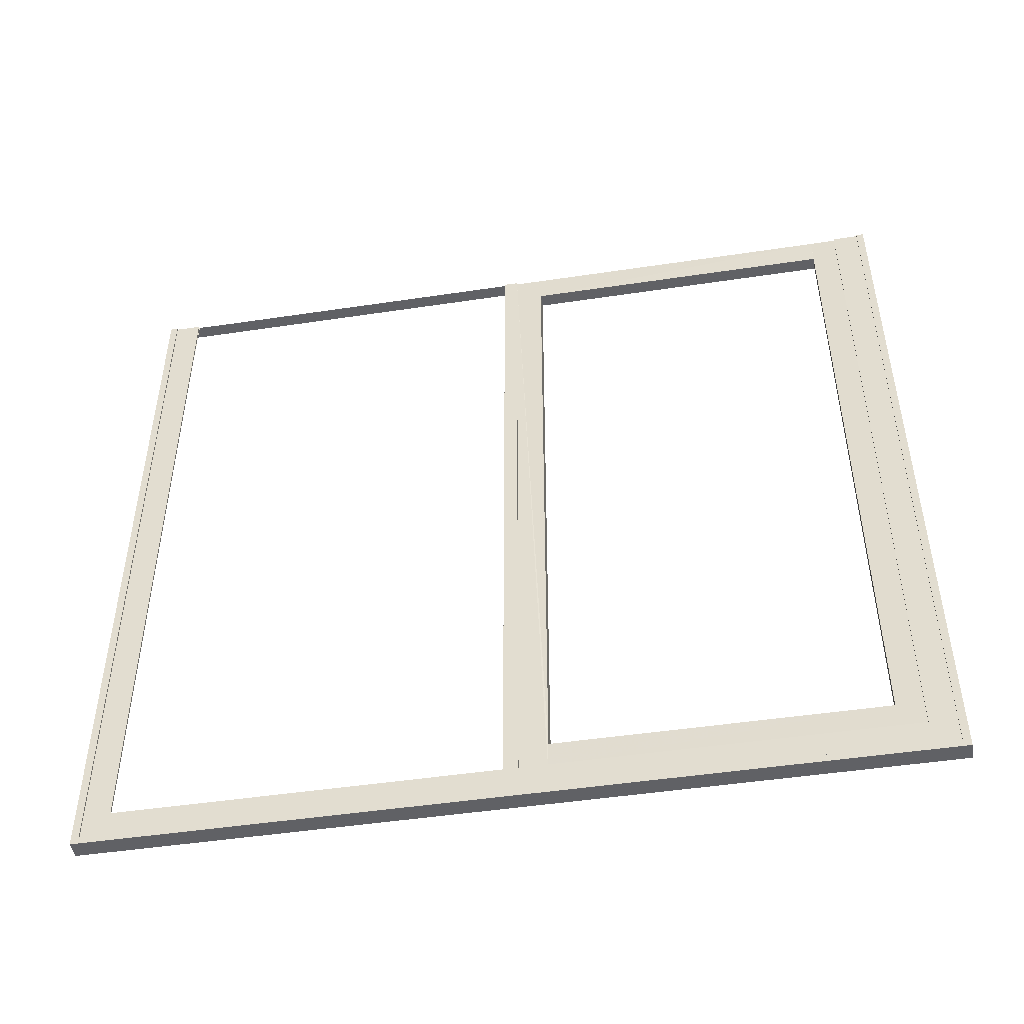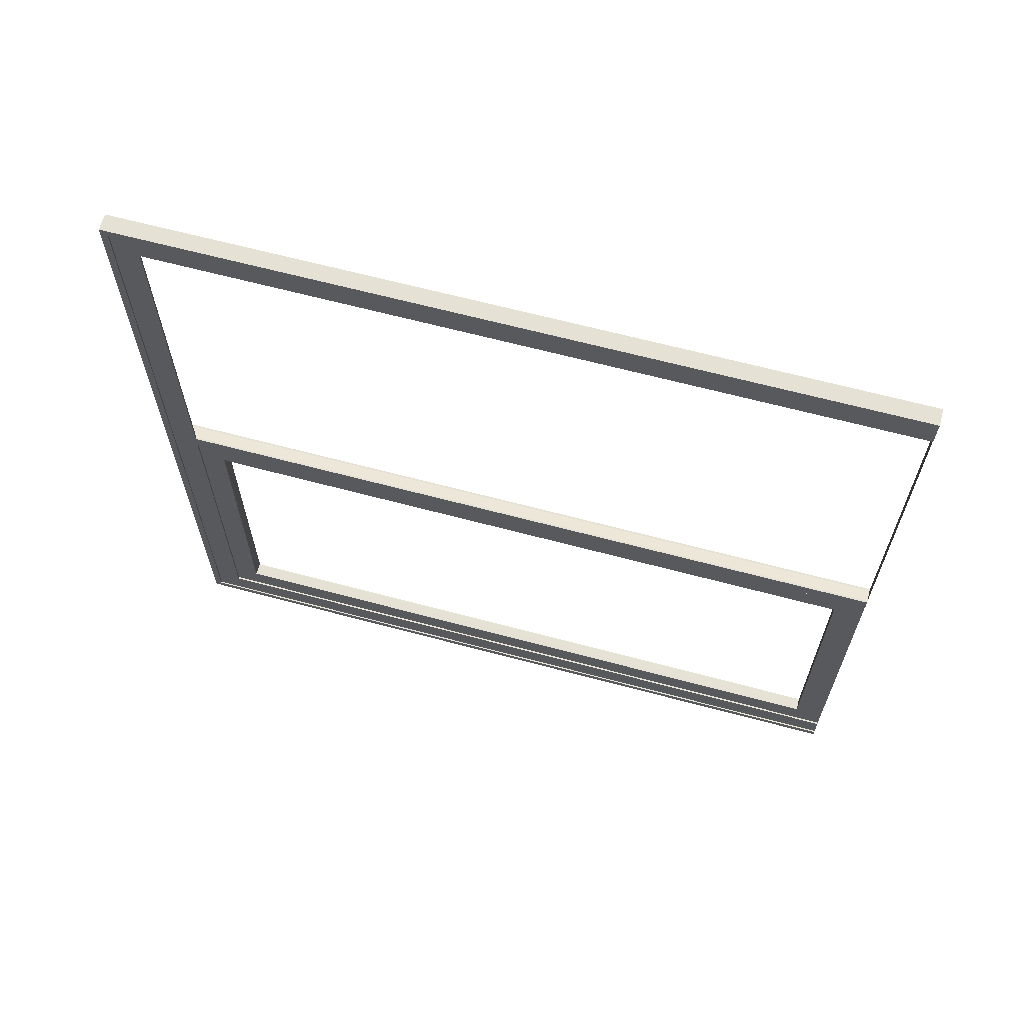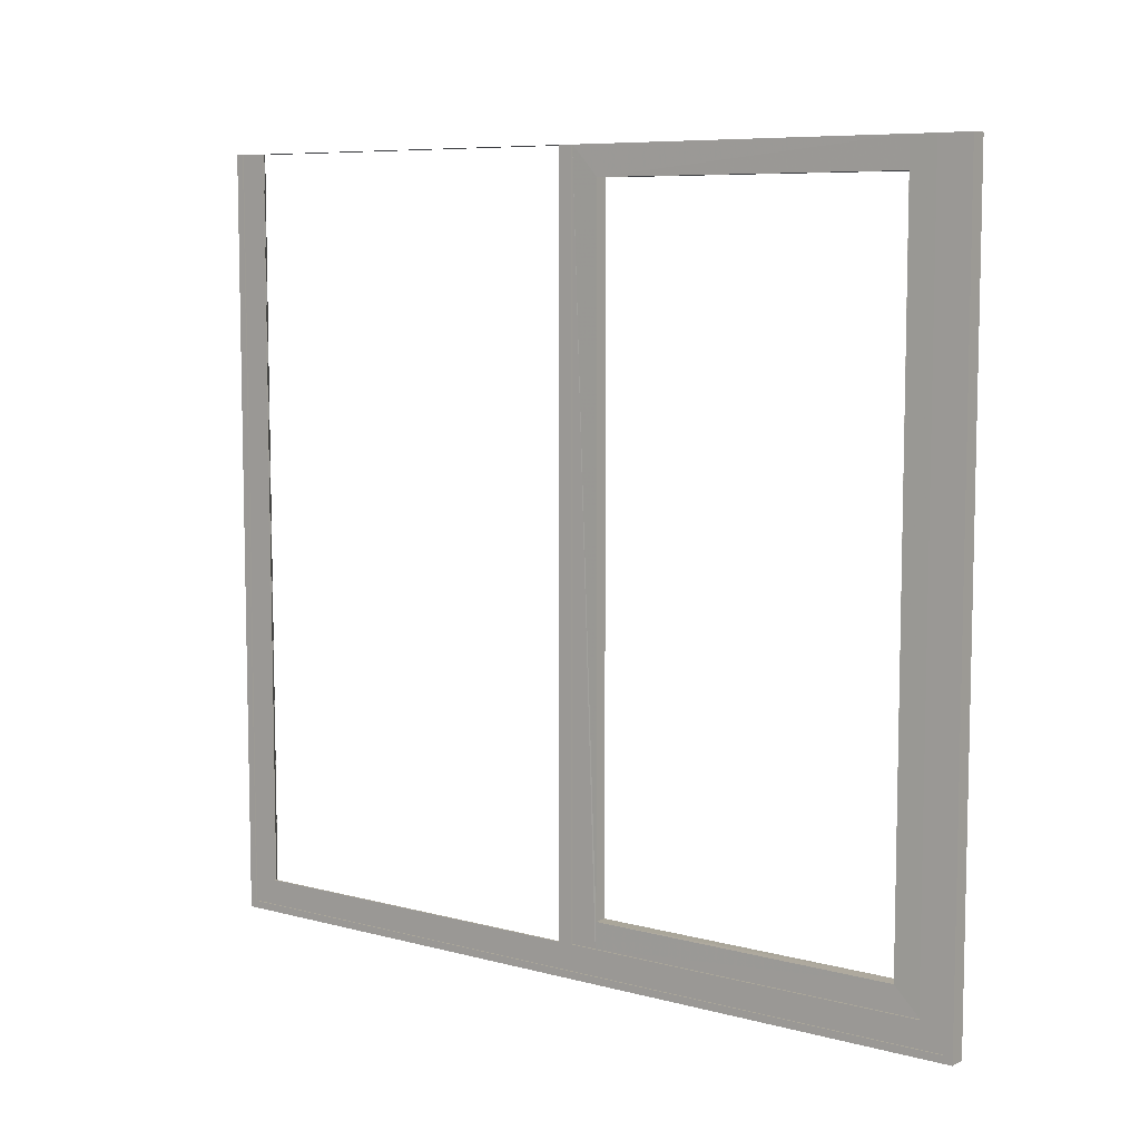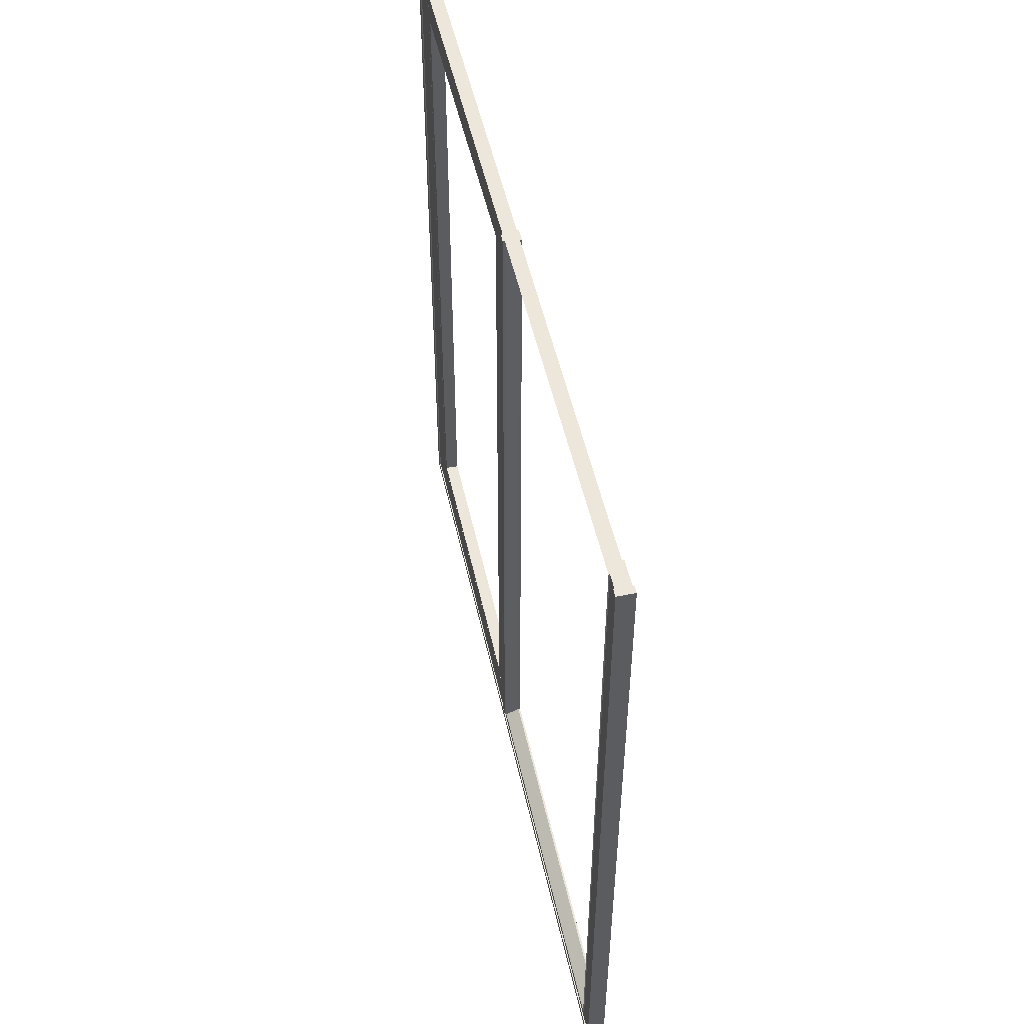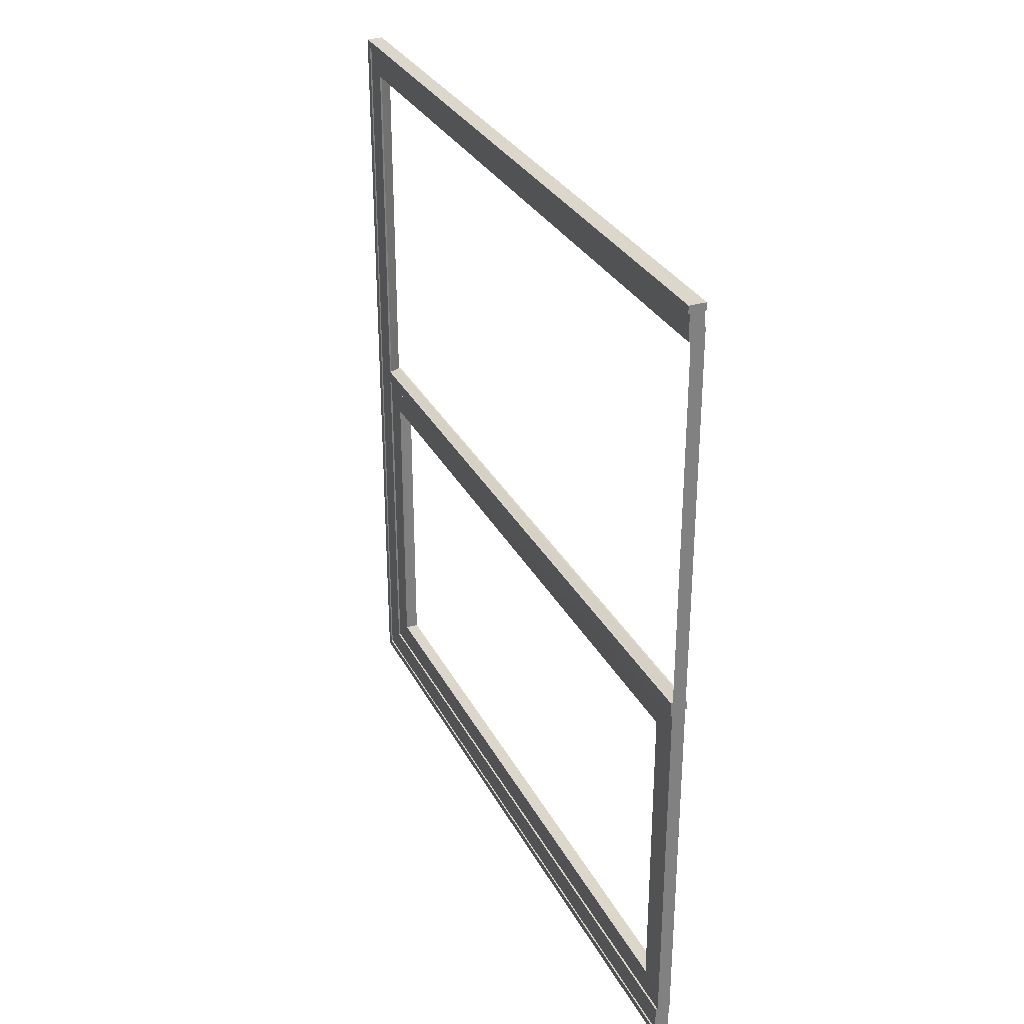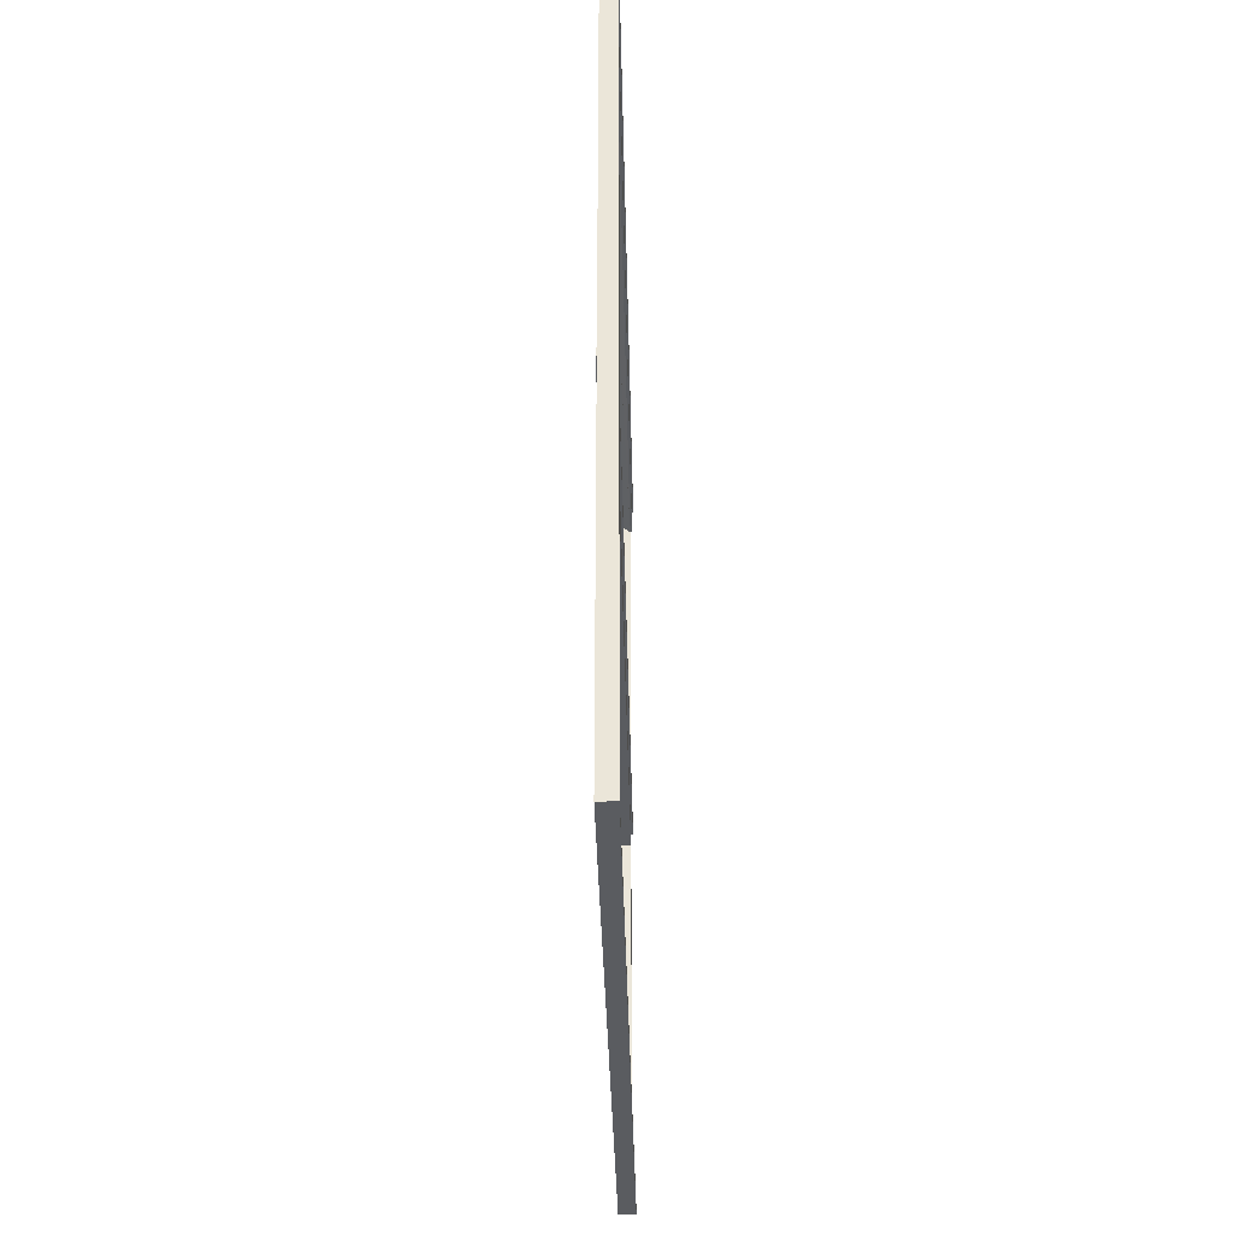
<metadata>
{"format":"obj","ext":"obj","renderer":"f3d","projection":"perspective","resolution":1024,"background":"white","views":[{"elev":-47.9,"azim":99.6,"up":"+Y"},{"elev":64.7,"azim":105.1,"up":"+Z"},{"elev":7.8,"azim":126.5,"up":"+Y"},{"elev":50.8,"azim":-12.3,"up":"+Y"},{"elev":30.5,"azim":156.7,"up":"+Z"},{"elev":-33.9,"azim":1.2,"up":"+Z"}]}
</metadata>
<code>
v 0.023 0 -1.105
v -0.023 0 -1.105
v 0.023 0 1.105
v -0.023 0 1.105
v 0.023 -2.1 -1.105
v -0.023 -2.1 -1.105
v 0.023 -2.1 1.105
v -0.023 -2.1 1.105
v -0.023 0 -1.085
v -0.023 0 1.085
v -0.023 -2.08 1.085
v -0.023 -2.08 -1.085
v 0.023 0 1.085
v 0.023 0 -1.085
v 0.023 -2.08 -1.085
v 0.023 -2.08 1.085
v -0.02 0 -1.085
v -0.02 0 1.085
v -0.02 -2.08 1.085
v -0.02 -2.08 -1.085
v 0.019 0 1.085
v 0.019 0 -1.085
v 0.019 -2.08 -1.085
v 0.019 -2.08 1.085
v 0.019 0 1.015
v 0.019 0 -1.015
v 0.019 -2.01 -1.015
v 0.019 -2.01 1.015
v 0.014 0 1.015
v 0.014 0 -1.015
v 0.014 -2.01 -1.015
v 0.014 -2.01 1.015
v 0.01333 -1.94 -0.9447
v -0.02 0 -1.045
v -0.02 0 1.045
v -0.02 -2.04 1.045
v -0.02 -2.04 -1.045
v -0.023 0 -1.045
v -0.023 0 1.045
v -0.023 -2.04 1.045
v -0.023 -2.04 -1.045
v -0.023 0 -0.965
v -0.023 0 0.965
v -0.023 -1.96 -0.965
v -0.022 0 -0.965
v -0.022 0 0.965
v -0.022 -1.96 -0.965
v -0.022 0 -0.964
v -0.022 0 0.964
v -0.022 -1.959 -0.964
v -0.023 0 -0.964
v -0.023 0 0.964
v -0.023 -1.959 -0.964
v -0.023 0 -0.945
v -0.023 0 0.945
v -0.023 -1.939 -0.9447
v 0.01333 0 -0.9445
v 0.01333 0 0.9445
v -0.023 -0.08 -0.094
v 0.014 -0.08 -0.094
v 0.0135 -0.08 -0.944
v 0.01342 -1.939 -0.094
v -0.023 -0.08 -0.9445
v 0.01333 0 -0.094
v 0.01333 0 0.094
v 0.01333 0 -0.019
v 0.01333 0 0.019
v 0.014 -2.01 -0.094
v 0.014 -2.01 0.094
v 0.014 -2.01 0.019
v 0.014 -2.01 -0.019
v 0.014 -2.01 -0.09176
v 0.014 -2.01 -0.09178
v 0.01833 9.918e-07 -0.019
v 0.019 -2.01 -0.019
v 0.019 -2.01 0.019
v 0.01833 9.918e-07 0.019
v -0.023 0 0.094
v -0.023 0 -0.094
v -0.023 -1.959 -0.094
v -0.023 -1.939 -0.094
v -0.023 -1.959 0.011
v -0.023 -1.959 -0.011
v -0.023 0 -0.011
v -0.023 0 0.011
v -0.028 -1.959 0.011
v -0.028 -1.959 -0.011
v -0.028 0 -0.011
v -0.028 0 0.011
v -0.023 -2.04 0.011
v -0.023 -1.96 0.011
v -0.022 -1.96 0.011
v -0.022 -1.959 0.011
v -0.023 -2.04 -0.011
v -0.023 -1.96 -0.011
v -0.022 -1.96 -0.011
v -0.022 -1.959 -0.011
v -0.028 -1.96 0.011
v -0.028 -2.04 0.011
v -0.028 -2.04 -0.011
v -0.028 -1.96 -0.011
v 0.01398 0 1.013
v -0.023 -0.0002269 1.045
f 5 6 8
f 8 7 5
f 1 2 6
f 6 5 1
f 4 3 7
f 7 8 4
f 4 8 11
f 11 10 4
f 8 6 12
f 12 11 8
f 6 2 9
f 9 12 6
f 1 5 15
f 15 14 1
f 5 7 16
f 16 15 5
f 7 3 13
f 13 16 7
f 10 11 19
f 19 18 10
f 11 12 20
f 20 19 11
f 12 9 17
f 17 20 12
f 14 15 23
f 23 22 14
f 15 16 24
f 24 23 15
f 16 13 21
f 21 24 16
f 22 23 27
f 27 26 22
f 23 24 28
f 28 27 23
f 24 21 25
f 25 28 24
f 26 27 31
f 31 30 26
f 27 28 32
f 27 32 69
f 27 69 70
f 27 70 71
f 27 71 72
f 27 72 73
f 27 73 68
f 27 68 31
f 28 25 29
f 29 32 28
f 30 31 33
f 33 57 30
f 68 62 33
f 33 31 68
f 18 19 36
f 36 35 18
f 19 20 37
f 37 36 19
f 20 17 34
f 34 37 20
f 35 36 40
f 35 40 103
f 35 103 39
f 36 37 41
f 36 41 94
f 36 94 90
f 36 90 40
f 37 34 38
f 38 41 37
f 41 38 42
f 42 44 41
f 44 42 45
f 45 47 44
f 47 45 48
f 48 50 47
f 50 48 51
f 51 53 50
f 51 54 63
f 63 56 53
f 51 63 53
f 33 61 57
f 59 81 62
f 62 60 59
f 61 33 56
f 56 63 61
f 62 81 56
f 56 33 62
f 59 60 61
f 61 63 59
f 4 10 18
f 35 39 43
f 35 43 46
f 35 46 49
f 49 52 55
f 49 55 78
f 49 78 85
f 35 49 85
f 54 51 48
f 79 54 48
f 84 79 48
f 85 84 48
f 35 85 48
f 45 42 38
f 45 38 34
f 48 45 34
f 17 9 2
f 2 1 14
f 2 14 22
f 17 2 22
f 34 17 22
f 48 34 22
f 22 26 30
f 48 22 30
f 35 48 30
f 18 35 30
f 18 30 57
f 18 57 64
f 18 64 66
f 18 66 67
f 18 67 65
f 18 65 58
f 4 18 58
f 4 58 102
f 4 102 29
f 29 25 21
f 4 29 21
f 4 21 13
f 4 13 3
f 57 61 60
f 60 64 57
f 74 75 76
f 76 77 74
f 66 64 60
f 66 60 62
f 62 68 73
f 66 62 73
f 66 73 72
f 66 72 71
f 66 71 75
f 75 74 66
f 71 70 76
f 76 75 71
f 70 67 77
f 77 76 70
f 67 66 74
f 74 77 67
f 63 54 79
f 79 59 63
f 80 53 56
f 56 81 80
f 98 99 100
f 98 100 101
f 86 98 101
f 86 101 87
f 86 87 88
f 86 88 89
f 83 80 81
f 83 81 59
f 83 59 79
f 83 79 84
f 83 84 88
f 88 87 83
f 84 85 89
f 89 88 84
f 85 82 86
f 86 89 85
f 94 41 44
f 44 95 94
f 44 47 96
f 96 95 44
f 47 50 97
f 97 96 47
f 97 50 53
f 97 53 80
f 97 80 83
f 82 93 86
f 93 92 98
f 98 86 93
f 92 91 98
f 91 90 99
f 99 98 91
f 90 94 100
f 100 99 90
f 94 95 101
f 101 100 94
f 97 83 87
f 96 97 87
f 96 87 101
f 95 96 101
f 82 85 67
f 67 70 82
f 91 82 70
f 70 90 91
f 69 32 40
f 40 90 69
f 69 90 70
f 102 103 40
f 29 102 40
f 29 40 32

</code>
